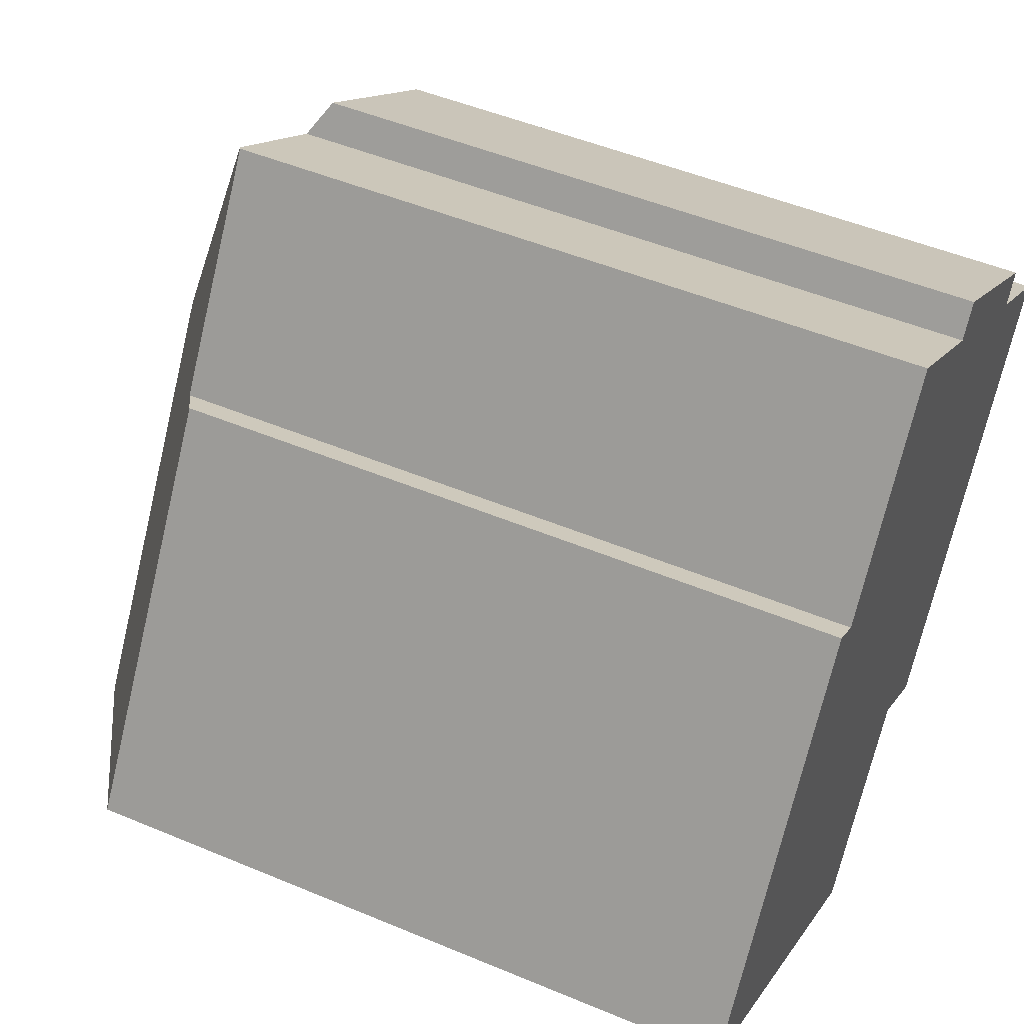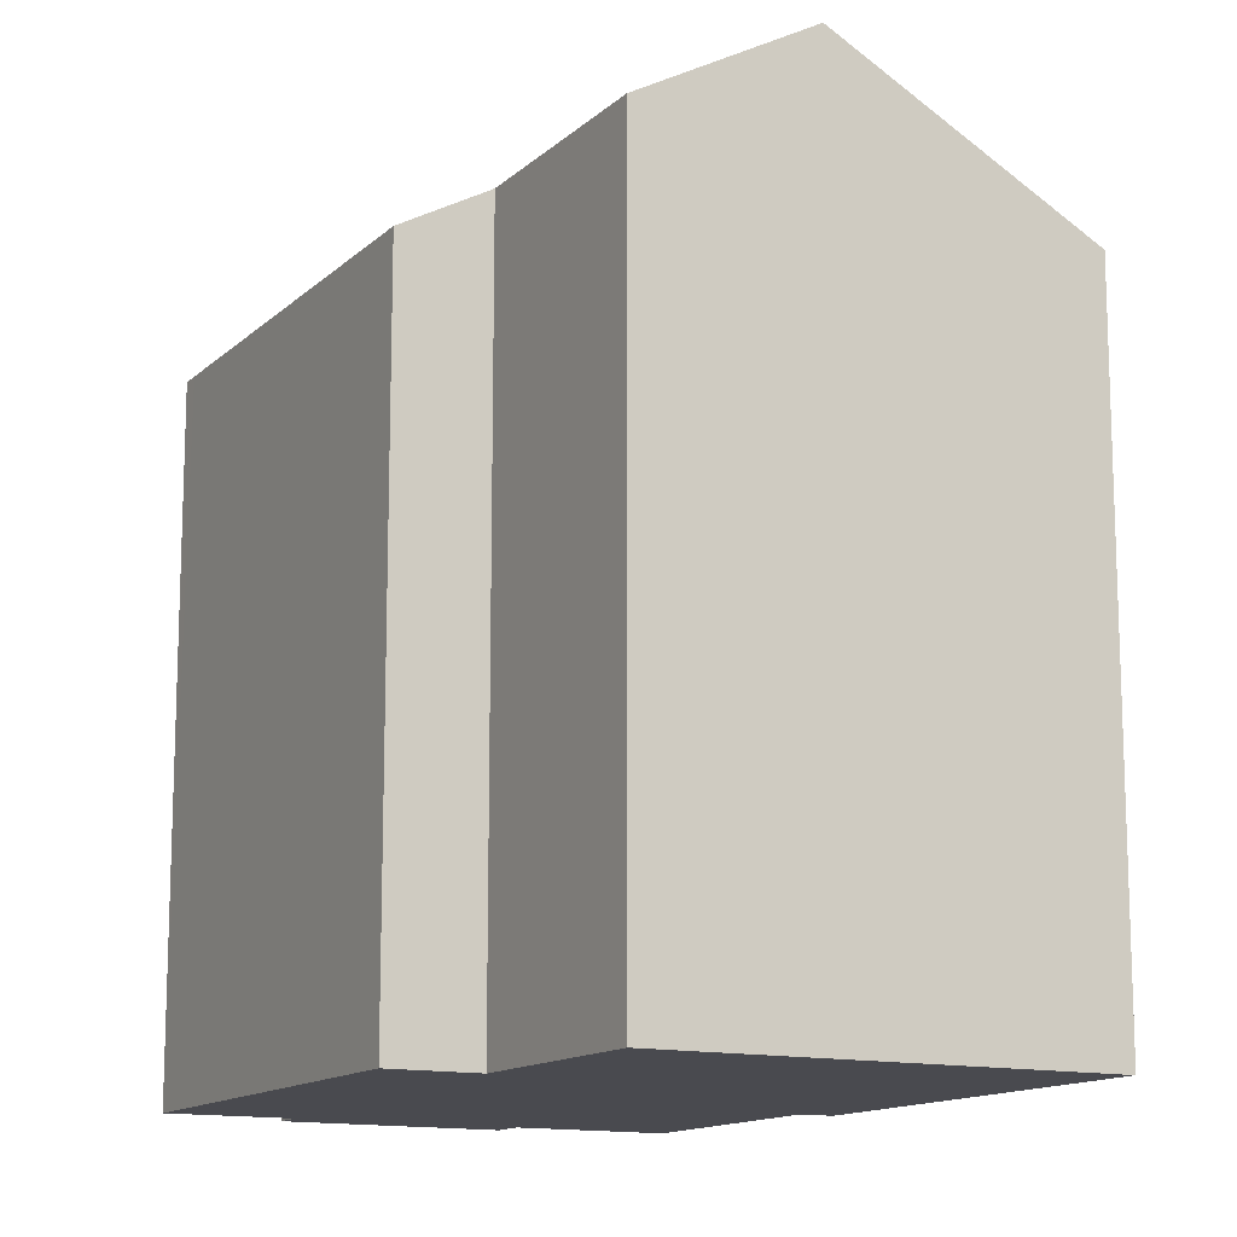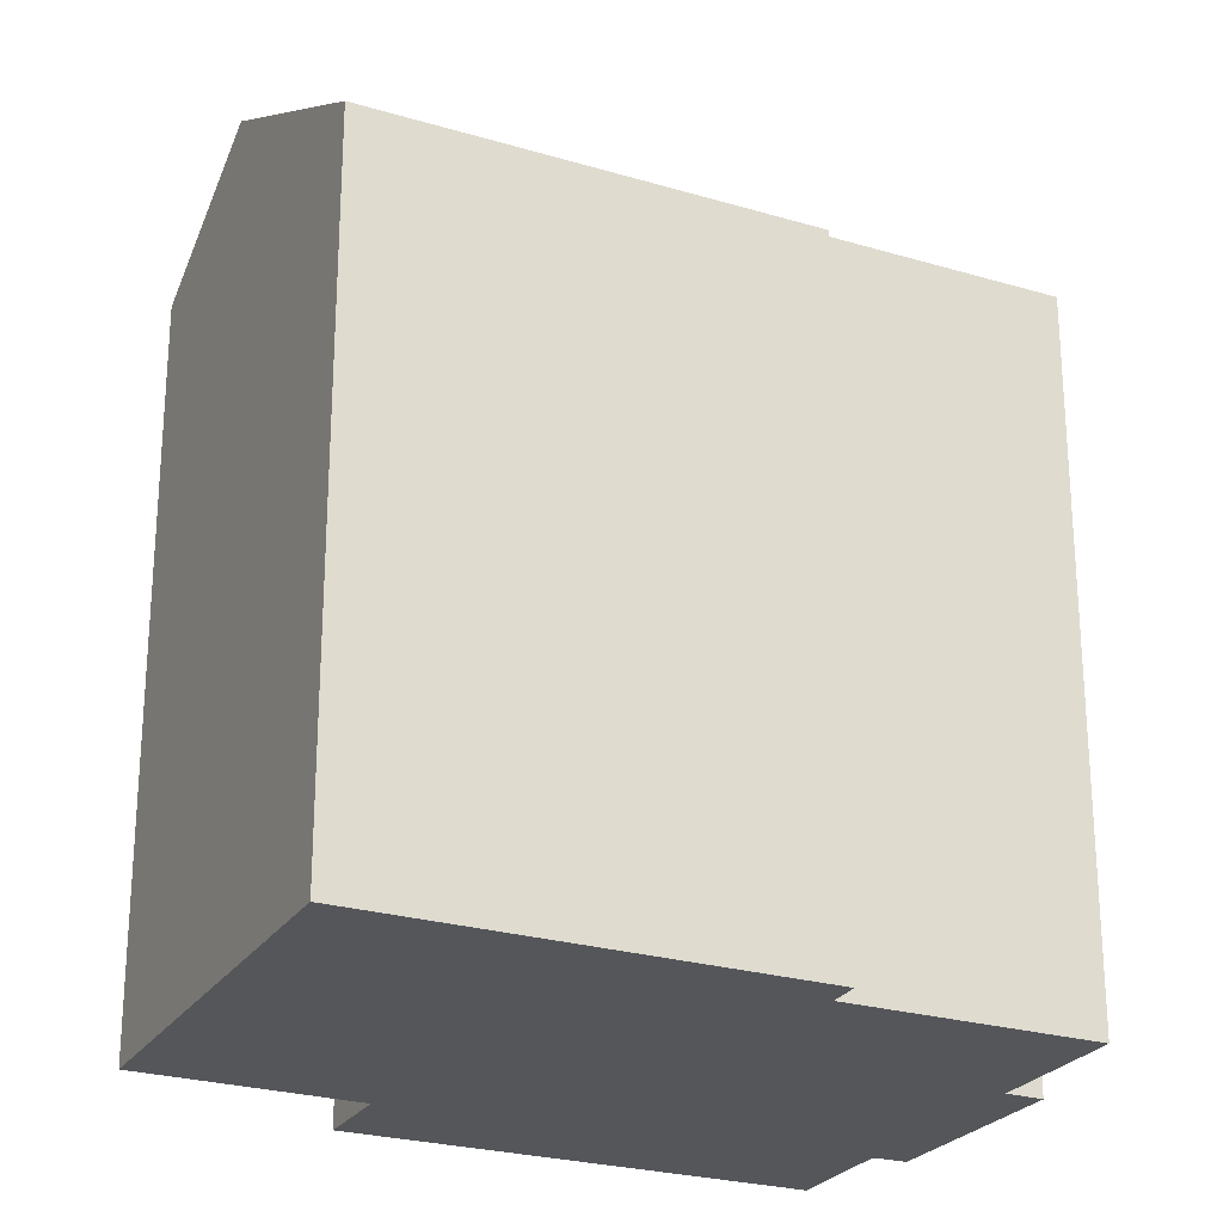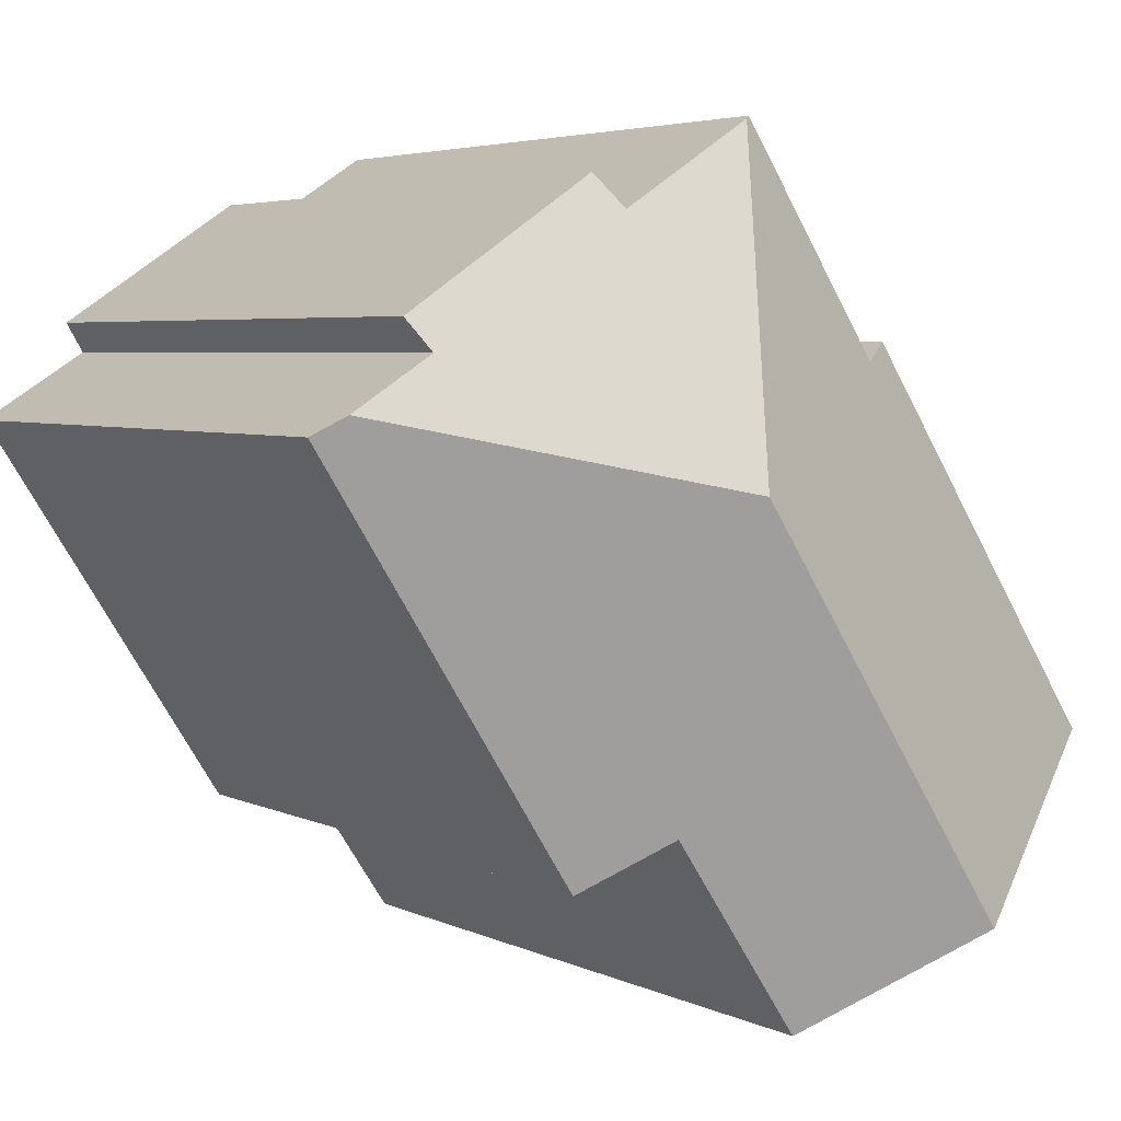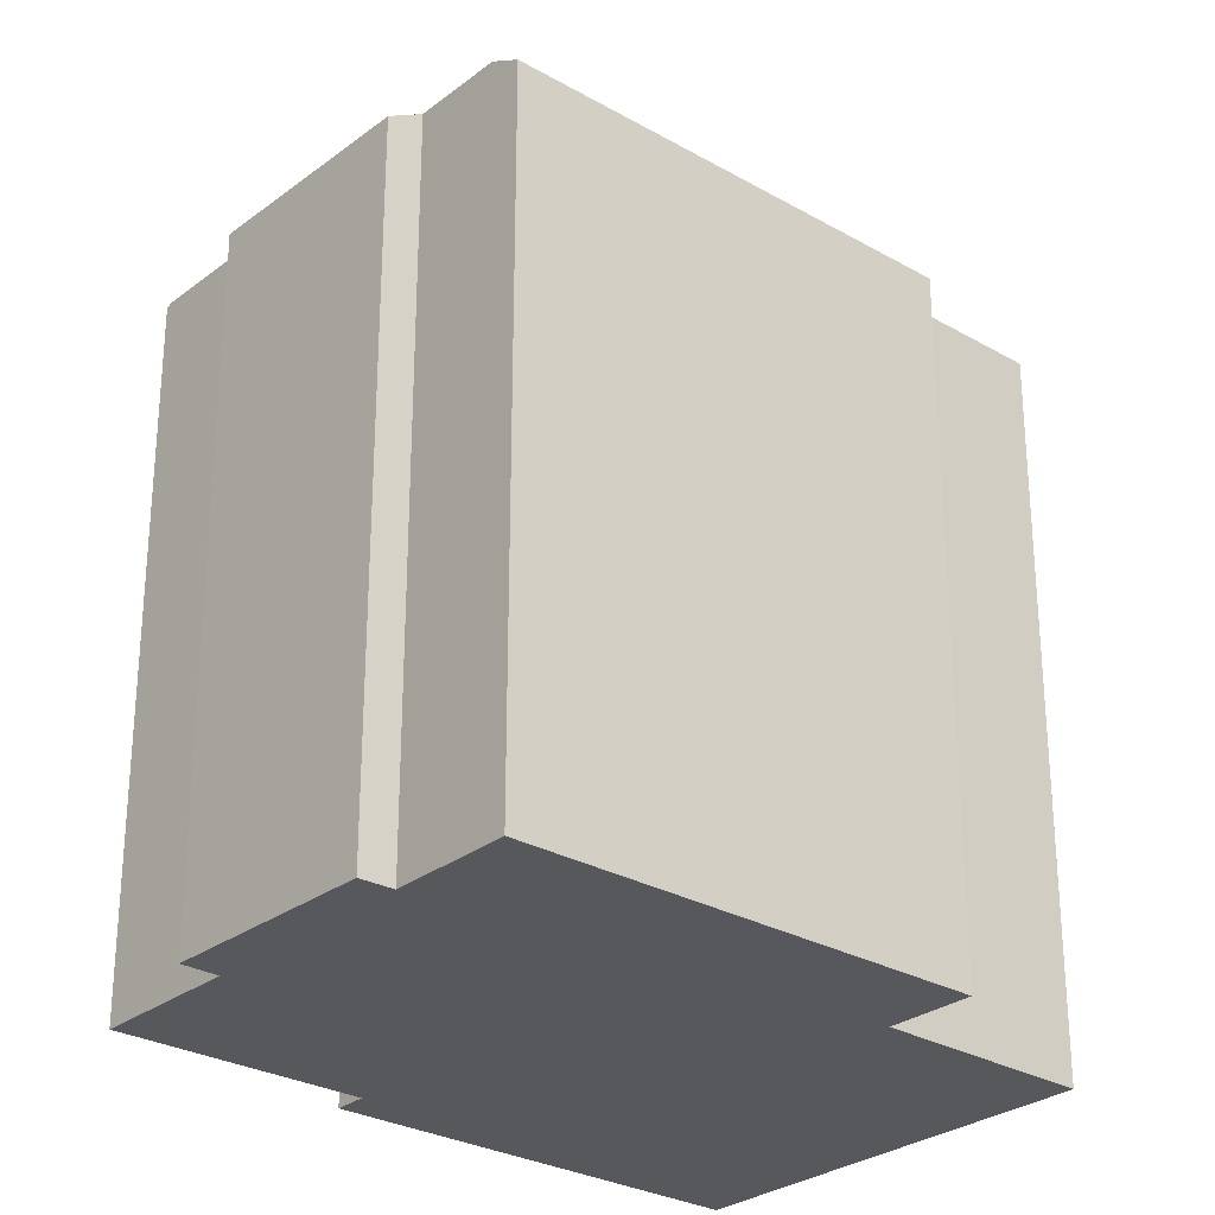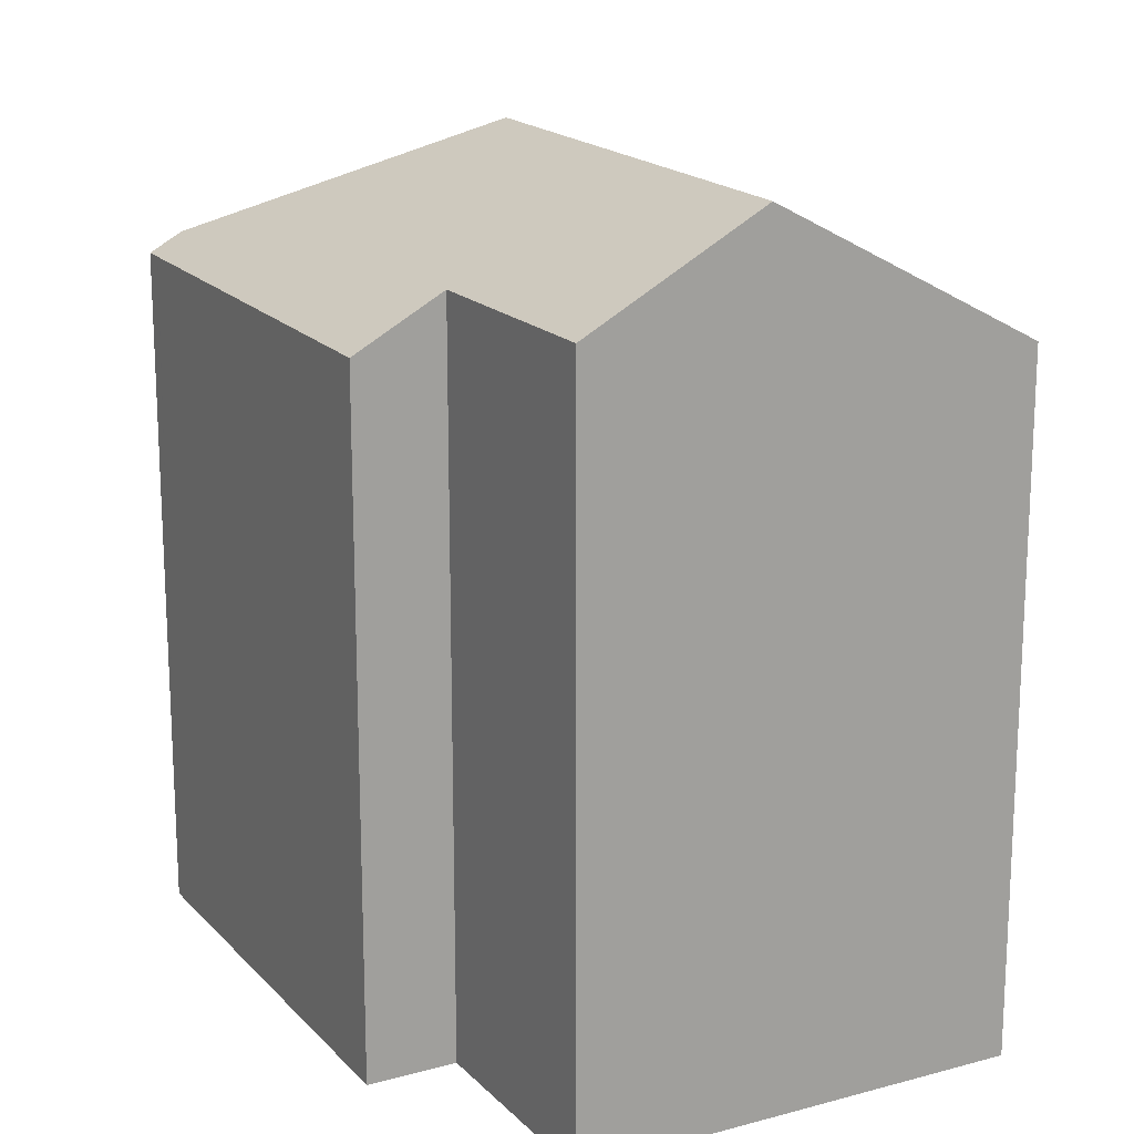
<metadata>
{"format":"obj","ext":"obj","renderer":"f3d","projection":"perspective","resolution":1024,"background":"white","views":[{"elev":49.0,"azim":-65.0,"up":"+Z"},{"elev":-13.5,"azim":-175.4,"up":"+Y"},{"elev":-25.2,"azim":-82.9,"up":"+Y"},{"elev":4.2,"azim":146.8,"up":"+Z"},{"elev":-28.2,"azim":81.9,"up":"+Y"},{"elev":18.1,"azim":-175.5,"up":"+Y"}]}
</metadata>
<code>
v  21.2 17.51 7.172
v  21.31 17.62 7.703
v  21.47 17.51 7.599
v  20.75 17.98 8.059
v  12.37 21.24 6.276
v  21.19 17.51 7.161
v  14.89 17.48 -2.665
v  12.93 18.74 -1.404
v  5.869 21.24 -3.756
v  9.732 18.77 -6.229
v  10.53 17.97 14.61
v  6.957 17.96 9.128
v  10.49 17.95 14.63
v  10.6 18.02 14.56
v  4.493 17.49 6.95
v  6.199 17.48 9.589
v  3.262 17.49 5.046
v  0.031 17.49 0.048
v  0 17.49 1.071e-15
v  0.789 18 -0.505
v  13.86 18.01 12.46
v  14.41 17.48 13.28
v  19.19 17.51 10.11
v  18.73 17.99 9.336
v  13.86 -7.63e-16 12.46
v  10.49 -8.959e-16 14.63
v  10.53 -8.945e-16 14.61
v  10.6 -8.915e-16 14.56
v  19.19 -6.188e-16 10.11
v  14.41 -8.13e-16 13.28
v  18.73 -5.717e-16 9.336
v  21.31 -4.717e-16 7.703
v  21.47 -4.653e-16 7.599
v  20.75 -4.935e-16 8.059
v  6.957 -5.589e-16 9.128
v  6.199 -5.872e-16 9.589
v  0 0 0
v  4.493 -4.256e-16 6.95
v  0.031 -2.939e-18 0.048
v  3.262 -3.09e-16 5.046
v  21.19 -4.385e-16 7.161
v  14.89 1.632e-16 -2.665
v  21.2 -4.392e-16 7.172
v  9.732 3.814e-16 -6.229
v  12.93 8.597e-17 -1.404
v  5.869 2.3e-16 -3.756
v  0.789 3.092e-17 -0.505
g defaultobject
f 1 2 3
f 2 1 4
f 4 1 5
f 5 1 6
f 5 6 7
f 5 7 8
f 5 8 9
f 9 8 10
f 11 12 13
f 12 11 14
f 12 14 5
f 12 15 16
f 15 12 5
f 15 5 9
f 15 9 17
f 17 9 18
f 18 9 19
f 19 9 20
f 21 5 14
f 5 21 22
f 5 22 23
f 5 23 24
f 4 5 24
f 11 21 14
f 21 11 25
f 25 11 13
f 25 13 26
f 25 26 27
f 25 27 28
f 22 29 23
f 29 22 30
f 31 4 24
f 4 31 2
f 2 31 3
f 3 31 32
f 3 32 33
f 32 31 34
f 16 35 12
f 35 16 36
f 25 22 21
f 22 25 30
f 37 18 19
f 18 37 17
f 17 37 15
f 15 37 16
f 16 37 38
f 16 38 36
f 38 37 39
f 38 39 40
f 35 13 12
f 13 35 26
f 23 31 24
f 31 23 29
f 33 1 3
f 1 33 6
f 6 33 7
f 7 33 41
f 7 41 42
f 41 33 43
f 8 44 10
f 44 8 45
f 7 45 8
f 45 7 42
f 44 9 10
f 9 44 20
f 20 44 19
f 19 44 46
f 19 46 47
f 19 47 37
f 47 39 37
f 39 47 40
f 40 47 46
f 40 46 44
f 40 44 38
f 38 44 45
f 38 45 36
f 36 45 35
f 35 45 26
f 26 45 42
f 26 42 41
f 26 41 27
f 27 41 28
f 28 41 25
f 25 41 31
f 25 31 30
f 31 41 34
f 34 41 32
f 32 41 43
f 32 43 33
f 29 30 31

</code>
